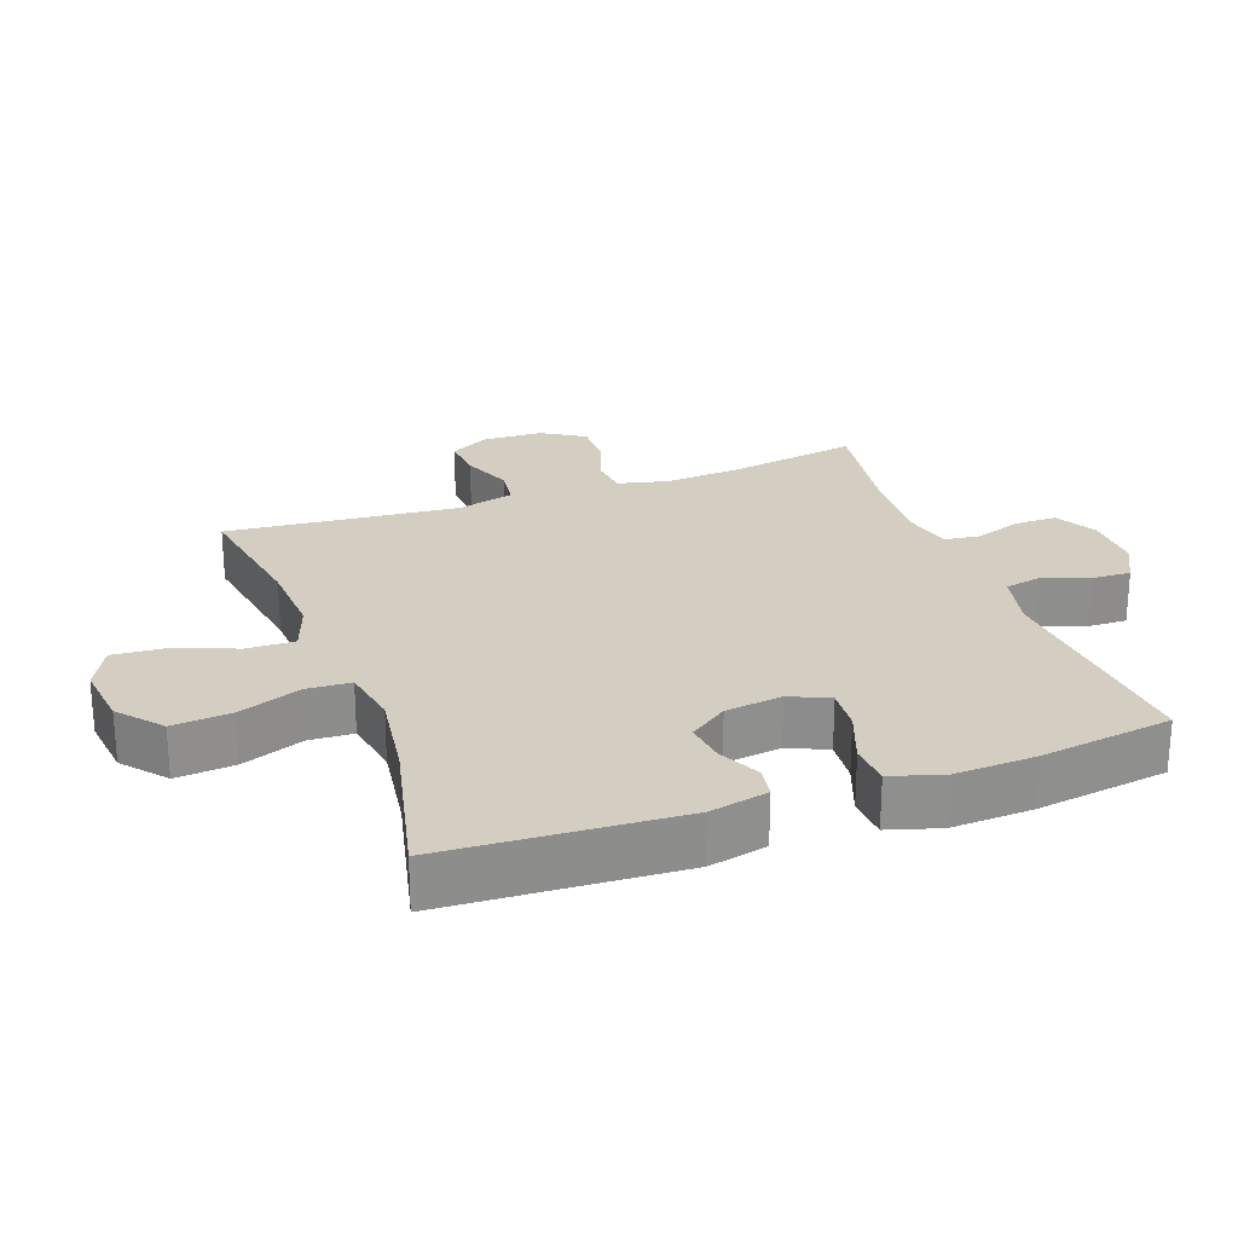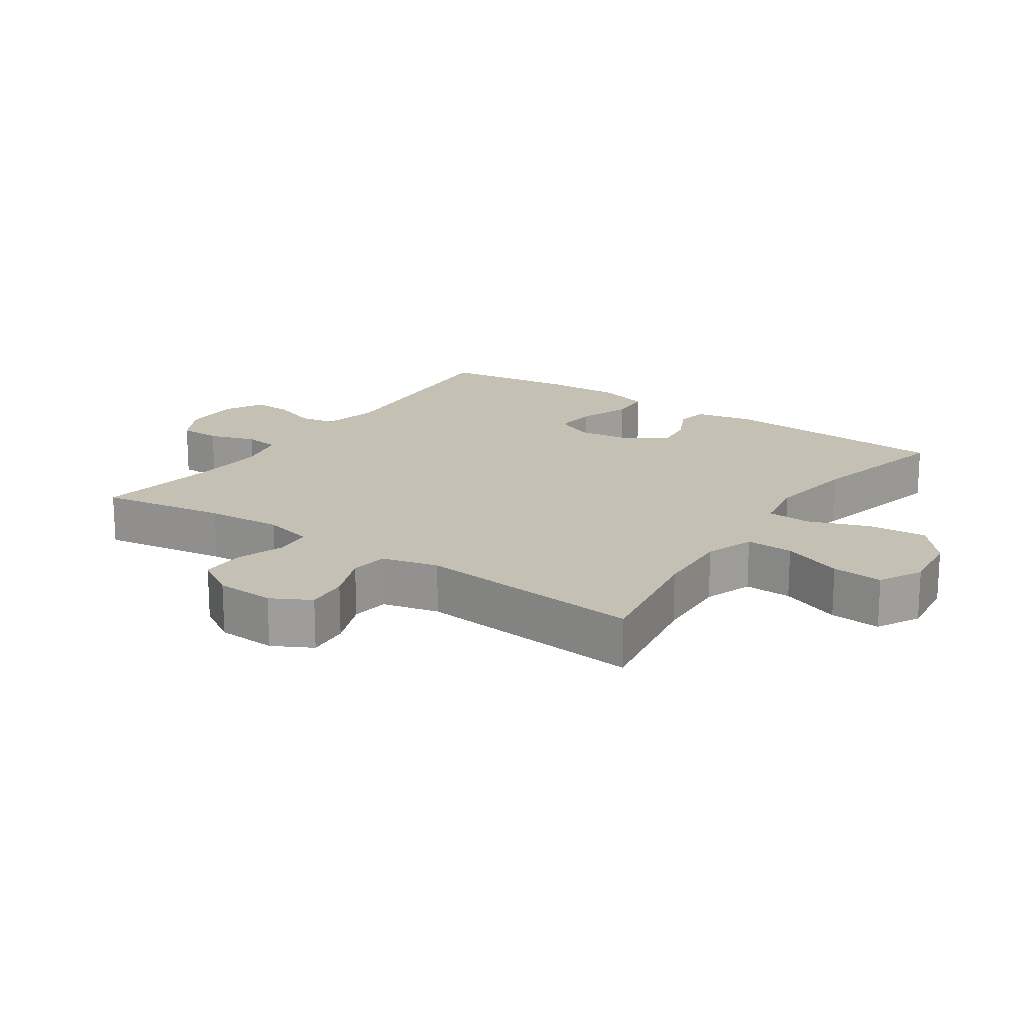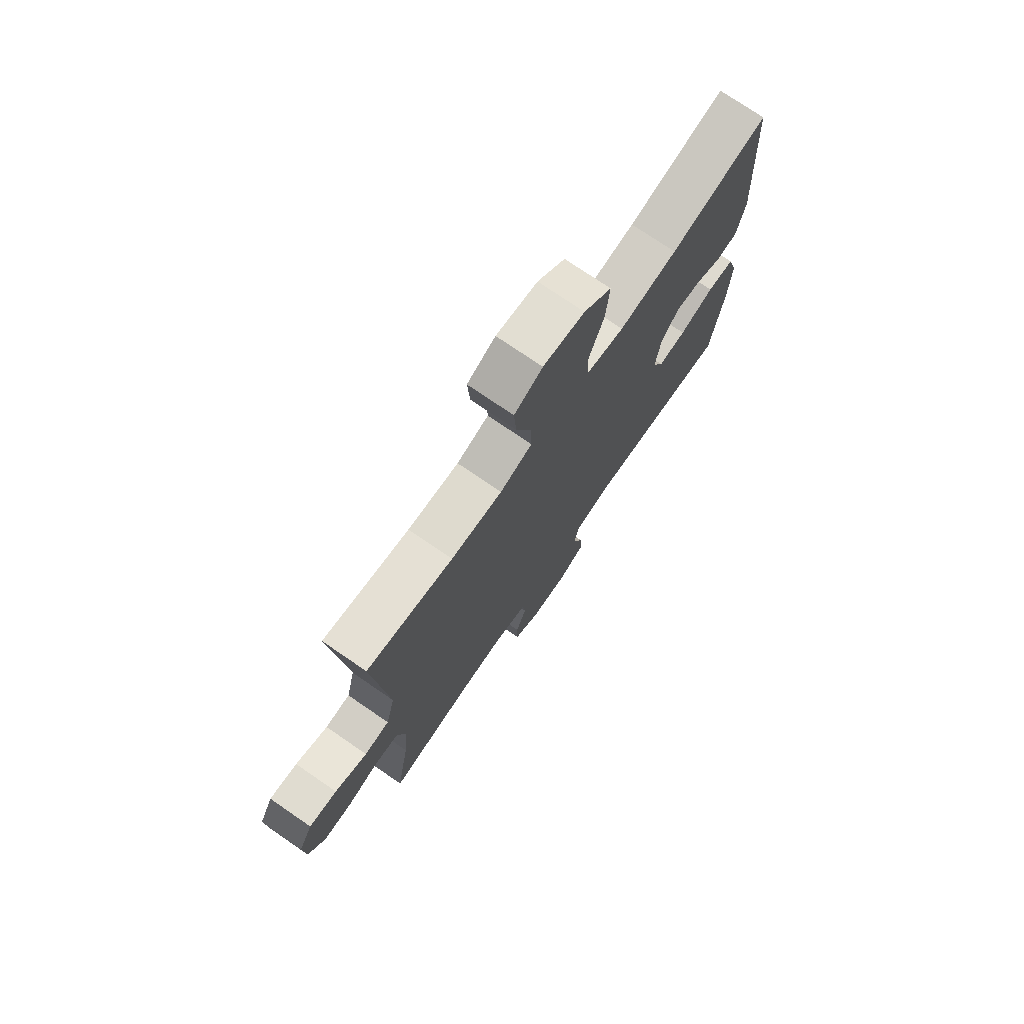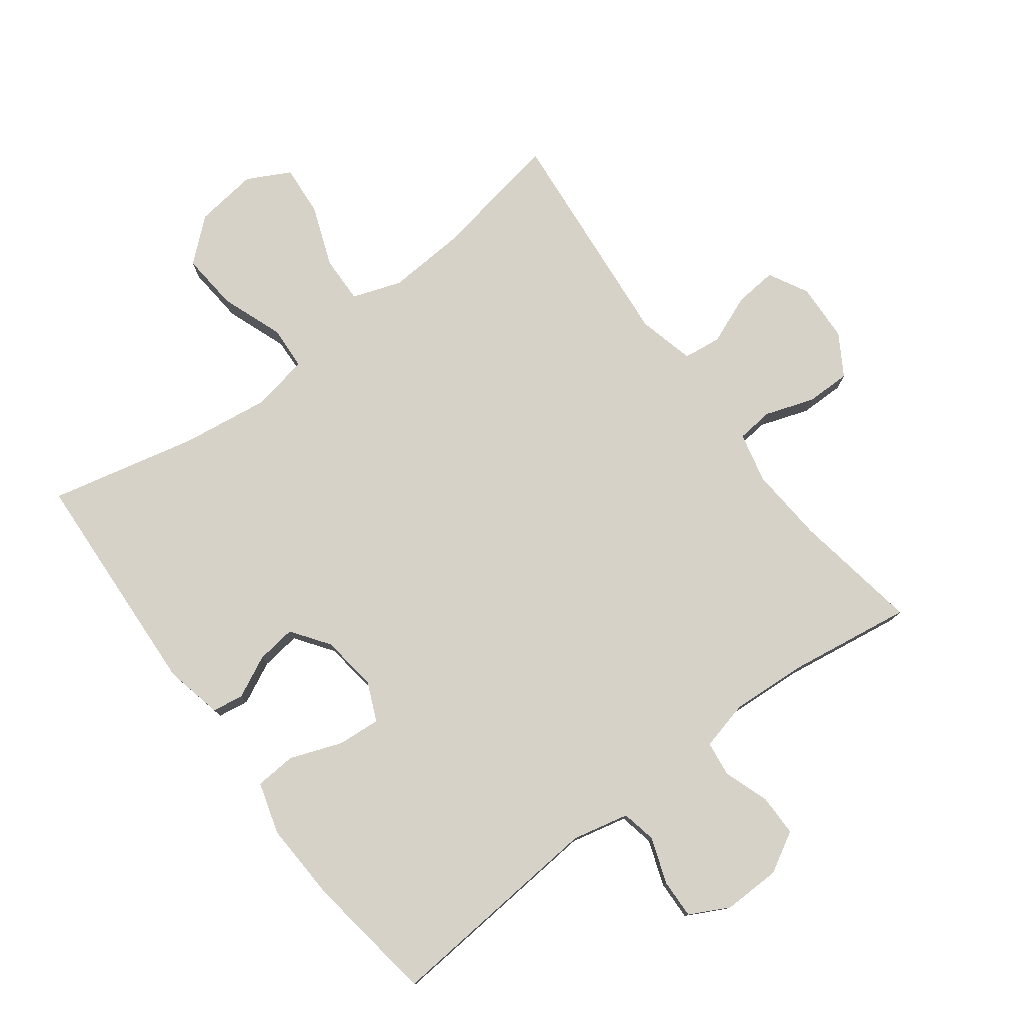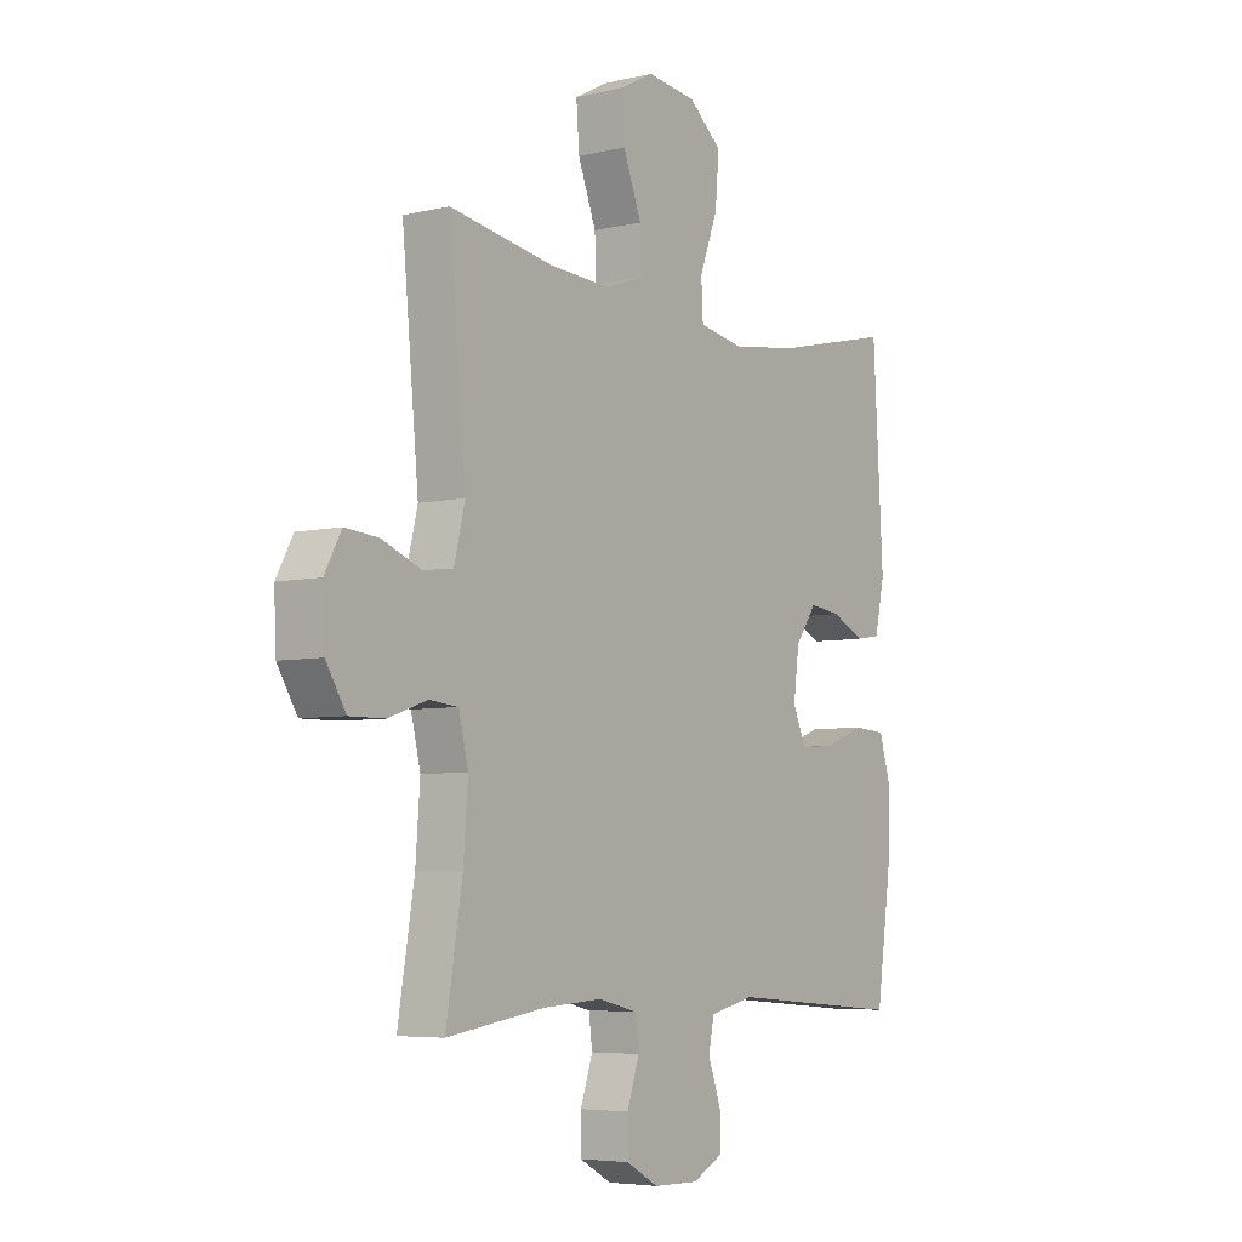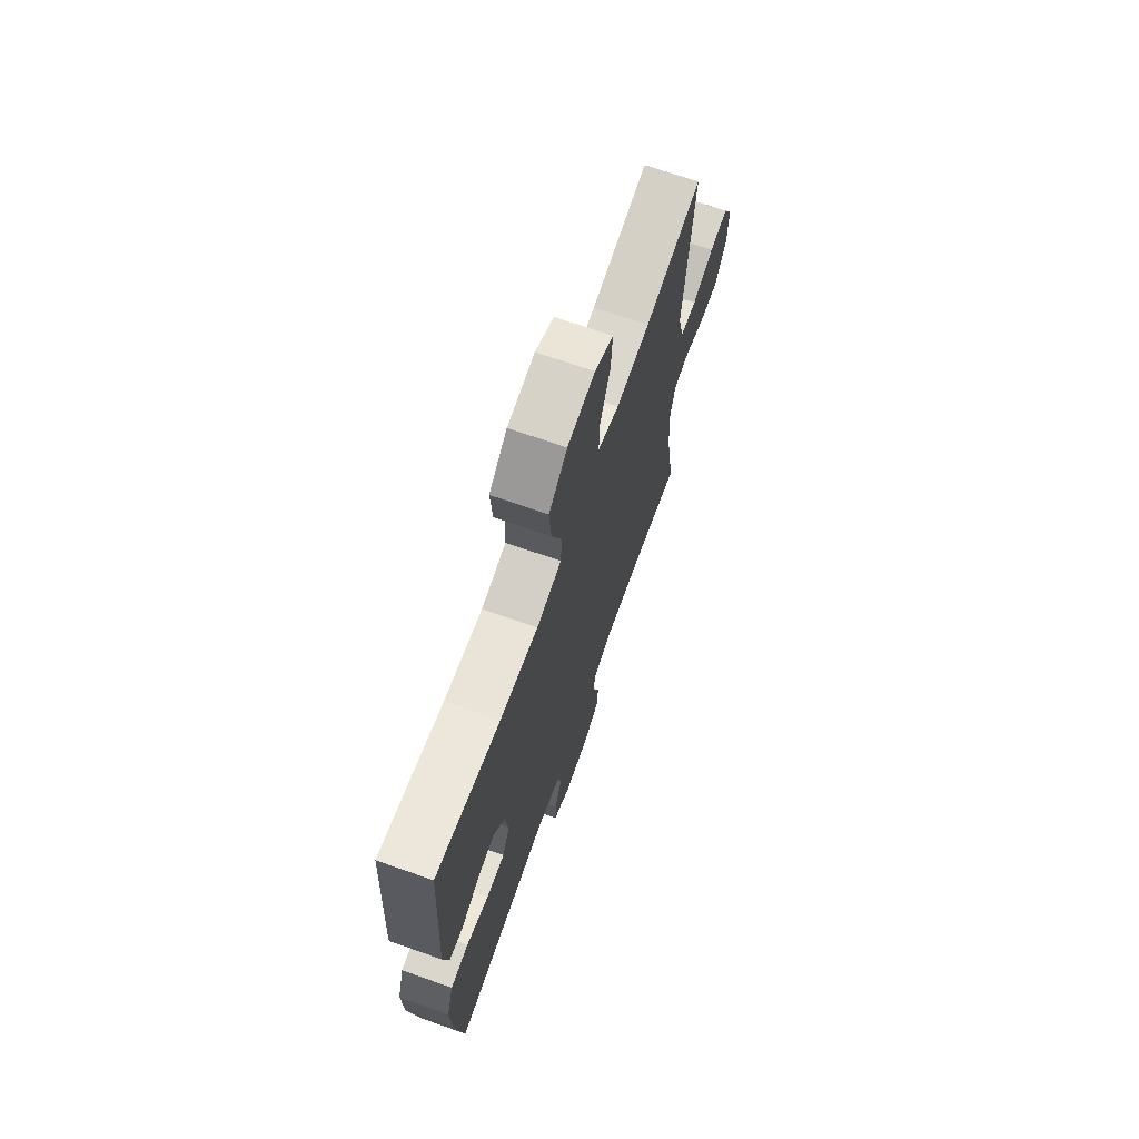
<metadata>
{"format":"obj","ext":"obj","renderer":"f3d","projection":"perspective","resolution":1024,"background":"white","views":[{"elev":25.2,"azim":70.1,"up":"+Y"},{"elev":18.2,"azim":-55.5,"up":"+Y"},{"elev":74.6,"azim":-55.5,"up":"+Z"},{"elev":78.1,"azim":143.0,"up":"+Y"},{"elev":-5.5,"azim":-54.1,"up":"+Z"},{"elev":69.5,"azim":109.4,"up":"+Z"}]}
</metadata>
<code>
o path1148
v -0.2817 0.0375 -0.4741
v -0.1654 0.0375 -0.4669
v -0.08824 0.0375 -0.4855
v -0.08121 0.0375 -0.5398
v -0.1056 0.0375 -0.6118
v -0.1051 0.0375 -0.676
v -0.04213 0.0375 -0.7112
v 0.04728 0.0375 -0.713
v 0.1086 0.0375 -0.6812
v 0.1063 0.0375 -0.6197
v 0.08091 0.0375 -0.5493
v 0.0919 0.0375 -0.4949
v 0.18 0.0375 -0.4745
v 0.5267 0.0375 -0.5032
v 0.5559 0.0375 -0.2981
v 0.5612 0.0375 -0.1753
v 0.5372 0.0375 -0.09521
v 0.4731 0.0375 -0.0909
v 0.392 0.0375 -0.1213
v 0.3256 0.0375 -0.1266
v 0.2988 0.0375 -0.06662
v 0.3103 0.0375 0.02112
v 0.3518 0.0375 0.07956
v 0.4136 0.0375 0.07161
v 0.4784 0.0375 0.0401
v 0.5273 0.0375 0.04781
v 0.5468 0.0375 0.1377
v 0.5267 0.0375 0.4985
v 0.2973 0.0375 0.4452
v 0.1603 0.0375 0.4261
v 0.07131 0.0375 0.4426
v 0.06773 0.0375 0.5107
v 0.1034 0.0375 0.6066
v 0.1111 0.0375 0.6968
v 0.04563 0.0375 0.7524
v -0.05189 0.0375 0.7647
v -0.1186 0.0375 0.7297
v -0.1126 0.0375 0.6504
v -0.07664 0.0375 0.556
v -0.07449 0.0375 0.4824
v -0.1505 0.0375 0.4557
v -0.2713 0.0375 0.463
v -0.4752 0.0375 0.4985
v -0.4421 0.0375 0.1444
v -0.4638 0.0375 0.05642
v -0.5229 0.0375 0.04909
v -0.5993 0.0375 0.07962
v -0.6653 0.0375 0.08556
v -0.698 0.0375 0.02438
v -0.694 0.0375 -0.06686
v -0.6547 0.0375 -0.1312
v -0.5858 0.0375 -0.1308
v -0.5096 0.0375 -0.1046
v -0.4527 0.0375 -0.1103
v -0.4341 0.0375 -0.188
v -0.4428 0.0375 -0.3062
v -0.4752 0.0375 -0.5032
v -0.2817 -0.0375 -0.4741
v -0.1654 -0.0375 -0.4669
v -0.08824 -0.0375 -0.4855
v -0.08121 -0.0375 -0.5398
v -0.1056 -0.0375 -0.6118
v -0.1051 -0.0375 -0.676
v -0.04213 -0.0375 -0.7112
v 0.04728 -0.0375 -0.713
v 0.1086 -0.0375 -0.6812
v 0.1063 -0.0375 -0.6197
v 0.08091 -0.0375 -0.5493
v 0.0919 -0.0375 -0.4949
v 0.18 -0.0375 -0.4745
v 0.5267 -0.0375 -0.5032
v 0.5559 -0.0375 -0.2981
v 0.5612 -0.0375 -0.1753
v 0.5372 -0.0375 -0.09521
v 0.4731 -0.0375 -0.0909
v 0.392 -0.0375 -0.1213
v 0.3256 -0.0375 -0.1266
v 0.2988 -0.0375 -0.06662
v 0.3103 -0.0375 0.02112
v 0.3518 -0.0375 0.07956
v 0.4136 -0.0375 0.07161
v 0.4784 -0.0375 0.0401
v 0.5273 -0.0375 0.04781
v 0.5468 -0.0375 0.1377
v 0.5267 -0.0375 0.4985
v 0.2973 -0.0375 0.4452
v 0.1603 -0.0375 0.4261
v 0.07131 -0.0375 0.4426
v 0.06773 -0.0375 0.5107
v 0.1034 -0.0375 0.6066
v 0.1111 -0.0375 0.6968
v 0.04563 -0.0375 0.7524
v -0.05189 -0.0375 0.7647
v -0.1186 -0.0375 0.7297
v -0.1126 -0.0375 0.6504
v -0.07664 -0.0375 0.556
v -0.07449 -0.0375 0.4824
v -0.1505 -0.0375 0.4557
v -0.2713 -0.0375 0.463
v -0.4752 -0.0375 0.4985
v -0.4421 -0.0375 0.1444
v -0.4638 -0.0375 0.05642
v -0.5229 -0.0375 0.04909
v -0.5993 -0.0375 0.07962
v -0.6653 -0.0375 0.08556
v -0.698 -0.0375 0.02438
v -0.694 -0.0375 -0.06686
v -0.6547 -0.0375 -0.1312
v -0.5858 -0.0375 -0.1308
v -0.5096 -0.0375 -0.1046
v -0.4527 -0.0375 -0.1103
v -0.4341 -0.0375 -0.188
v -0.4428 -0.0375 -0.3062
v -0.4752 -0.0375 -0.5032
v -0.04213 0.0375 -0.7112
v 0.04728 0.0375 -0.713
v 0.1086 0.0375 -0.6812
v 0.1086 0.0375 -0.6812
v -0.1051 0.0375 -0.676
v -0.1051 0.0375 -0.676
v 0.1063 0.0375 -0.6197
v -0.1056 0.0375 -0.6118
v 0.08091 0.0375 -0.5493
v -0.08121 0.0375 -0.5398
v 0.0919 0.0375 -0.4949
v 0.0919 0.0375 -0.4949
v -0.08824 0.0375 -0.4855
v -0.08824 0.0375 -0.4855
v 0.18 0.0375 -0.4745
v -0.4752 0.0375 -0.5032
v -0.4752 0.0375 -0.5032
v -0.2817 0.0375 -0.4741
v -0.1654 0.0375 -0.4669
v 0.5267 0.0375 -0.5032
v 0.5267 0.0375 -0.5032
v -0.4428 0.0375 -0.3062
v 0.5559 0.0375 -0.2981
v -0.4341 0.0375 -0.188
v 0.5612 0.0375 -0.1753
v -0.4527 0.0375 -0.1103
v -0.4527 0.0375 -0.1103
v 0.392 0.0375 -0.1213
v 0.3256 0.0375 -0.1266
v 0.3256 0.0375 -0.1266
v 0.5372 0.0375 -0.09521
v 0.5372 0.0375 -0.09521
v -0.694 0.0375 -0.06686
v -0.6547 0.0375 -0.1312
v -0.5858 0.0375 -0.1308
v -0.5096 0.0375 -0.1046
v 0.2988 0.0375 -0.06662
v 0.4731 0.0375 -0.0909
v -0.698 0.0375 0.02438
v 0.3103 0.0375 0.02112
v 0.3518 0.0375 0.07956
v 0.3518 0.0375 0.07956
v -0.6653 0.0375 0.08556
v -0.6653 0.0375 0.08556
v 0.4136 0.0375 0.07161
v 0.4784 0.0375 0.0401
v 0.5273 0.0375 0.04781
v 0.5273 0.0375 0.04781
v 0.5468 0.0375 0.1377
v -0.5993 0.0375 0.07962
v -0.5229 0.0375 0.04909
v -0.4638 0.0375 0.05642
v -0.4638 0.0375 0.05642
v -0.4421 0.0375 0.1444
v -0.4752 0.0375 0.4985
v -0.4752 0.0375 0.4985
v -0.2713 0.0375 0.463
v -0.1505 0.0375 0.4557
v 0.1603 0.0375 0.4261
v 0.07131 0.0375 0.4426
v 0.07131 0.0375 0.4426
v 0.2973 0.0375 0.4452
v 0.06773 0.0375 0.5107
v -0.07449 0.0375 0.4824
v -0.07449 0.0375 0.4824
v 0.5267 0.0375 0.4985
v 0.5267 0.0375 0.4985
v -0.07664 0.0375 0.556
v 0.1034 0.0375 0.6066
v -0.1126 0.0375 0.6504
v 0.1111 0.0375 0.6968
v -0.1186 0.0375 0.7297
v -0.1186 0.0375 0.7297
v 0.04563 0.0375 0.7524
v -0.05189 0.0375 0.7647
v -0.04213 -0.0375 -0.7112
v 0.04728 -0.0375 -0.713
v 0.1086 -0.0375 -0.6812
v 0.1086 -0.0375 -0.6812
v -0.1051 -0.0375 -0.676
v -0.1051 -0.0375 -0.676
v 0.1063 -0.0375 -0.6197
v -0.1056 -0.0375 -0.6118
v 0.08091 -0.0375 -0.5493
v -0.08121 -0.0375 -0.5398
v 0.0919 -0.0375 -0.4949
v 0.0919 -0.0375 -0.4949
v -0.08824 -0.0375 -0.4855
v -0.08824 -0.0375 -0.4855
v 0.18 -0.0375 -0.4745
v -0.4752 -0.0375 -0.5032
v -0.4752 -0.0375 -0.5032
v -0.2817 -0.0375 -0.4741
v -0.1654 -0.0375 -0.4669
v 0.5267 -0.0375 -0.5032
v 0.5267 -0.0375 -0.5032
v -0.4428 -0.0375 -0.3062
v 0.5559 -0.0375 -0.2981
v -0.4341 -0.0375 -0.188
v 0.5612 -0.0375 -0.1753
v -0.4527 -0.0375 -0.1103
v -0.4527 -0.0375 -0.1103
v 0.392 -0.0375 -0.1213
v 0.3256 -0.0375 -0.1266
v 0.3256 -0.0375 -0.1266
v 0.5372 -0.0375 -0.09521
v 0.5372 -0.0375 -0.09521
v -0.694 -0.0375 -0.06686
v -0.6547 -0.0375 -0.1312
v -0.5858 -0.0375 -0.1308
v -0.5096 -0.0375 -0.1046
v 0.2988 -0.0375 -0.06662
v 0.4731 -0.0375 -0.0909
v -0.698 -0.0375 0.02438
v 0.3103 -0.0375 0.02112
v 0.3518 -0.0375 0.07956
v 0.3518 -0.0375 0.07956
v -0.6653 -0.0375 0.08556
v -0.6653 -0.0375 0.08556
v 0.4136 -0.0375 0.07161
v 0.4784 -0.0375 0.0401
v 0.5273 -0.0375 0.04781
v 0.5273 -0.0375 0.04781
v 0.5468 -0.0375 0.1377
v -0.5993 -0.0375 0.07962
v -0.5229 -0.0375 0.04909
v -0.4638 -0.0375 0.05642
v -0.4638 -0.0375 0.05642
v -0.4421 -0.0375 0.1444
v -0.4752 -0.0375 0.4985
v -0.4752 -0.0375 0.4985
v -0.2713 -0.0375 0.463
v -0.1505 -0.0375 0.4557
v 0.1603 -0.0375 0.4261
v 0.07131 -0.0375 0.4426
v 0.07131 -0.0375 0.4426
v 0.2973 -0.0375 0.4452
v 0.06773 -0.0375 0.5107
v -0.07449 -0.0375 0.4824
v -0.07449 -0.0375 0.4824
v 0.5267 -0.0375 0.4985
v 0.5267 -0.0375 0.4985
v -0.07664 -0.0375 0.556
v 0.1034 -0.0375 0.6066
v -0.1126 -0.0375 0.6504
v 0.1111 -0.0375 0.6968
v -0.1186 -0.0375 0.7297
v -0.1186 -0.0375 0.7297
v 0.04563 -0.0375 0.7524
v -0.05189 -0.0375 0.7647
f 226 241 215
f 212 204 209
f 200 226 202
f 199 200 202
f 224 240 222
f 247 249 253
f 238 230 234
f 190 191 196
f 249 229 248
f 260 263 258
f 213 226 215
f 190 197 194
f 243 247 246
f 258 257 252
f 251 238 255
f 251 230 238
f 200 199 198
f 204 218 200
f 261 259 264
f 202 226 208
f 241 240 225
f 196 191 192
f 212 217 218
f 197 198 199
f 212 218 204
f 227 214 220
f 198 190 196
f 249 247 229
f 243 246 244
f 229 247 243
f 257 253 252
f 207 211 205
f 222 239 228
f 248 230 251
f 264 259 263
f 228 239 232
f 257 258 259
f 230 248 229
f 218 226 200
f 217 214 227
f 190 198 197
f 263 259 258
f 224 222 223
f 236 238 235
f 229 243 226
f 235 238 234
f 241 225 215
f 239 222 240
f 226 213 208
f 252 253 249
f 226 243 241
f 208 211 207
f 225 240 224
f 211 208 213
f 214 217 212
f 7 8 65 64
f 8 118 193 65
f 120 7 64 195
f 9 10 67 66
f 5 6 63 62
f 10 11 68 67
f 4 5 62 61
f 11 126 201 68
f 128 4 61 203
f 12 13 70 69
f 131 1 58 206
f 2 3 60 59
f 13 135 210 70
f 1 2 59 58
f 56 57 114 113
f 14 15 72 71
f 55 56 113 112
f 15 16 73 72
f 141 55 112 216
f 19 144 219 76
f 16 146 221 73
f 50 51 108 107
f 51 52 109 108
f 52 53 110 109
f 20 21 78 77
f 18 19 76 75
f 17 18 75 74
f 53 54 111 110
f 49 50 107 106
f 21 22 79 78
f 22 156 231 79
f 158 49 106 233
f 24 25 82 81
f 25 162 237 82
f 26 27 84 83
f 47 48 105 104
f 46 47 104 103
f 167 46 103 242
f 44 45 102 101
f 23 24 81 80
f 170 44 101 245
f 42 43 100 99
f 41 42 99 98
f 30 175 250 87
f 29 30 87 86
f 31 32 89 88
f 179 41 98 254
f 181 29 86 256
f 27 28 85 84
f 39 40 97 96
f 32 33 90 89
f 38 39 96 95
f 33 34 91 90
f 187 38 95 262
f 34 35 92 91
f 36 37 94 93
f 35 36 93 92
f 151 140 166
f 137 134 129
f 125 127 151
f 124 127 125
f 149 147 165
f 172 178 174
f 163 159 155
f 115 121 116
f 174 173 154
f 185 183 188
f 138 140 151
f 115 119 122
f 168 171 172
f 183 177 182
f 176 180 163
f 176 163 155
f 125 123 124
f 129 125 143
f 186 189 184
f 127 133 151
f 166 150 165
f 121 117 116
f 137 143 142
f 122 124 123
f 137 129 143
f 152 145 139
f 123 121 115
f 174 154 172
f 168 169 171
f 154 168 172
f 182 177 178
f 132 130 136
f 147 153 164
f 173 176 155
f 189 188 184
f 153 157 164
f 182 184 183
f 155 154 173
f 143 125 151
f 142 152 139
f 115 122 123
f 188 183 184
f 149 148 147
f 161 160 163
f 154 151 168
f 160 159 163
f 166 140 150
f 164 165 147
f 151 133 138
f 177 174 178
f 151 166 168
f 133 132 136
f 150 149 165
f 136 138 133
f 139 137 142

</code>
